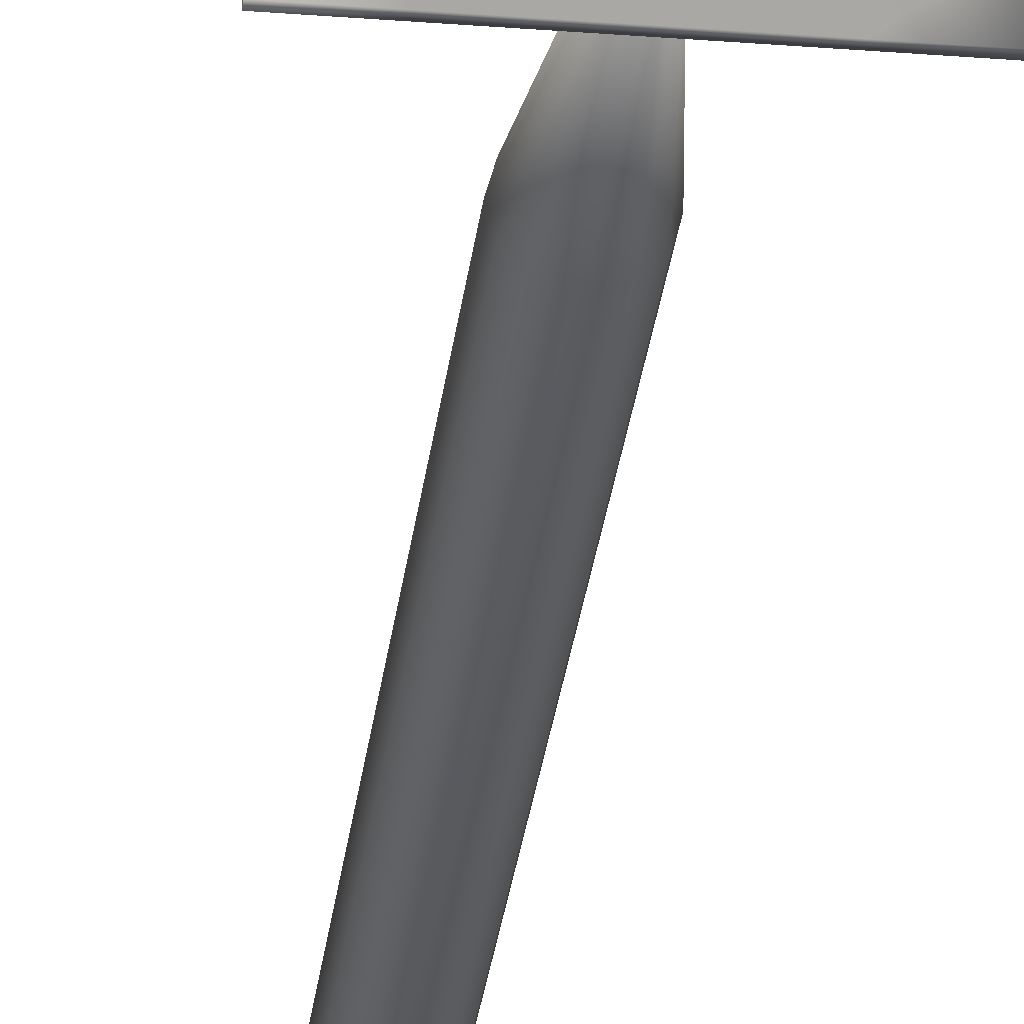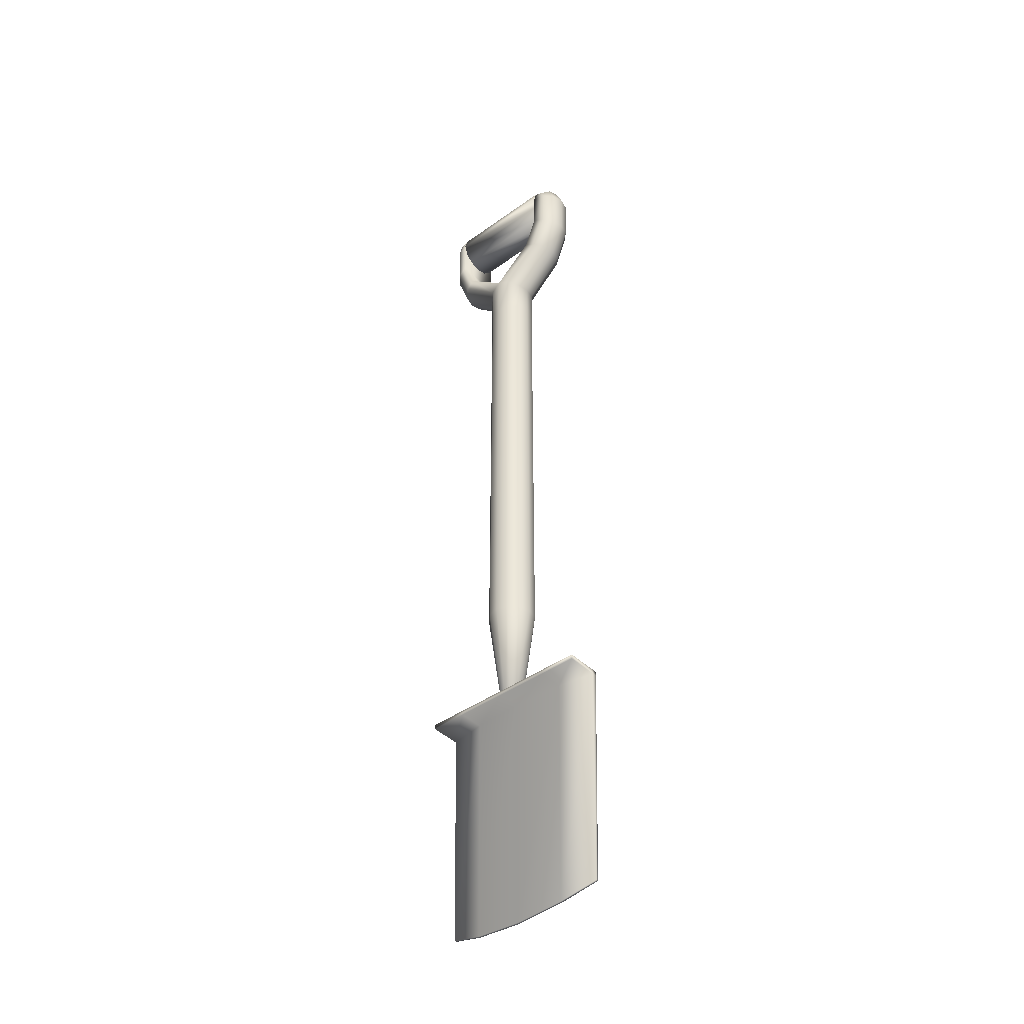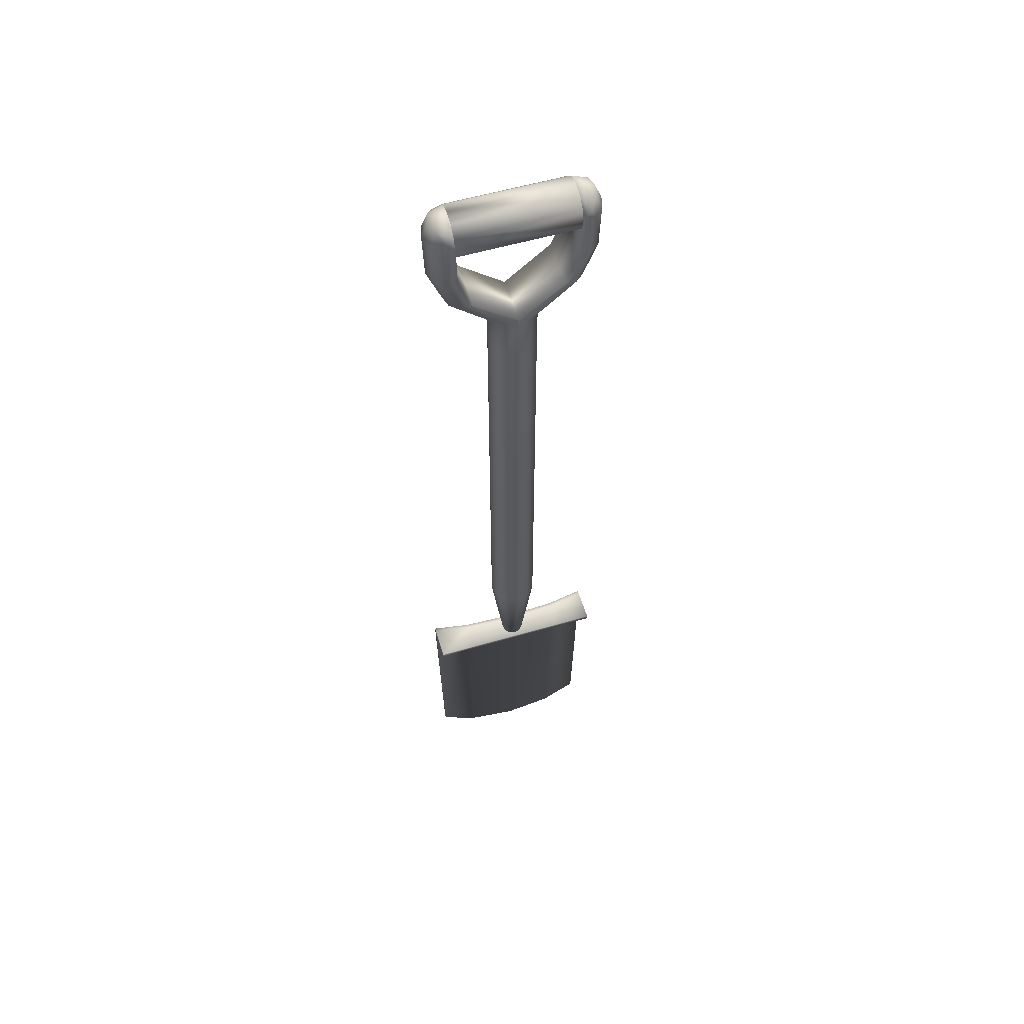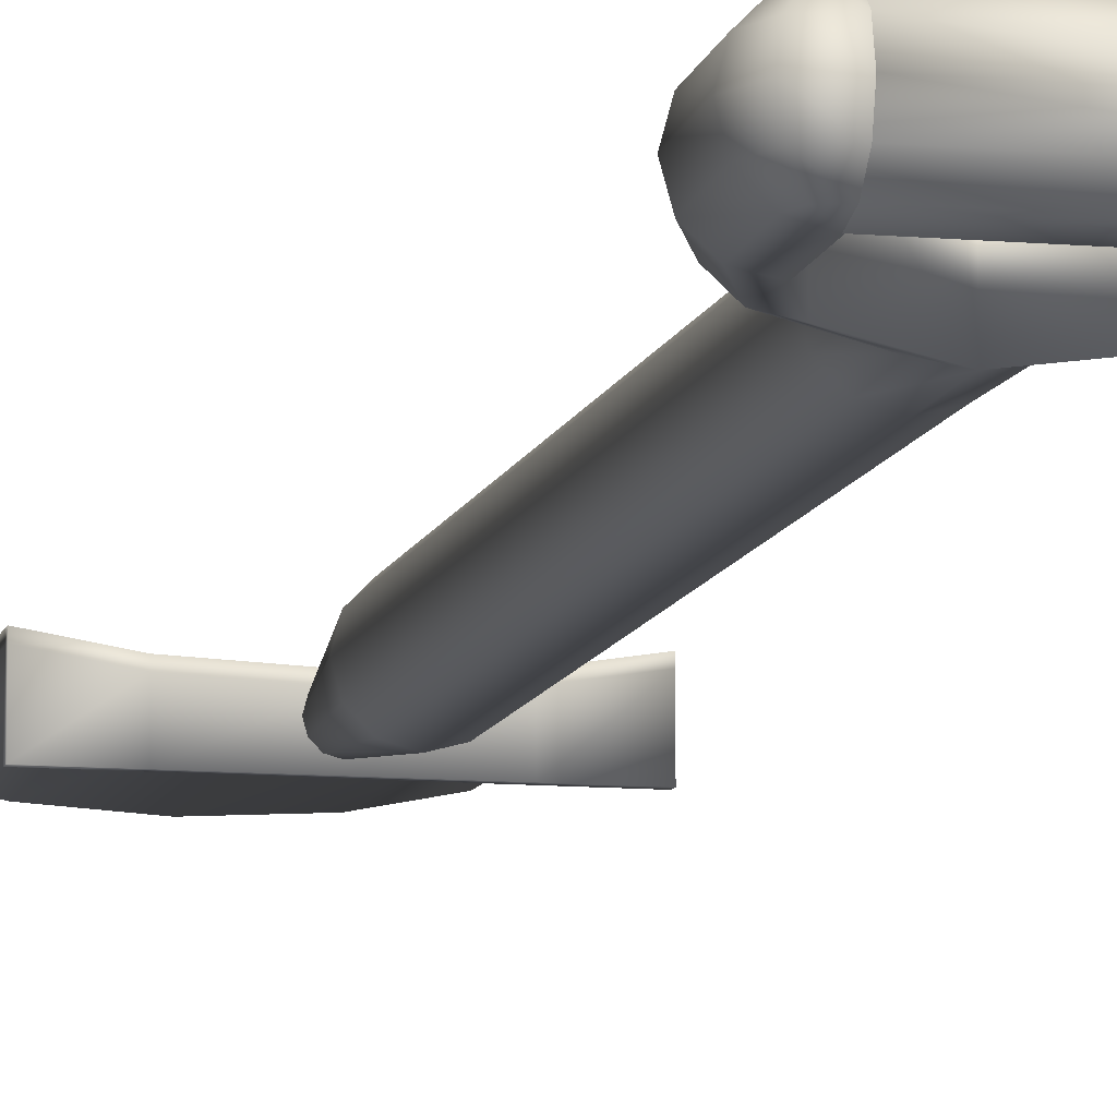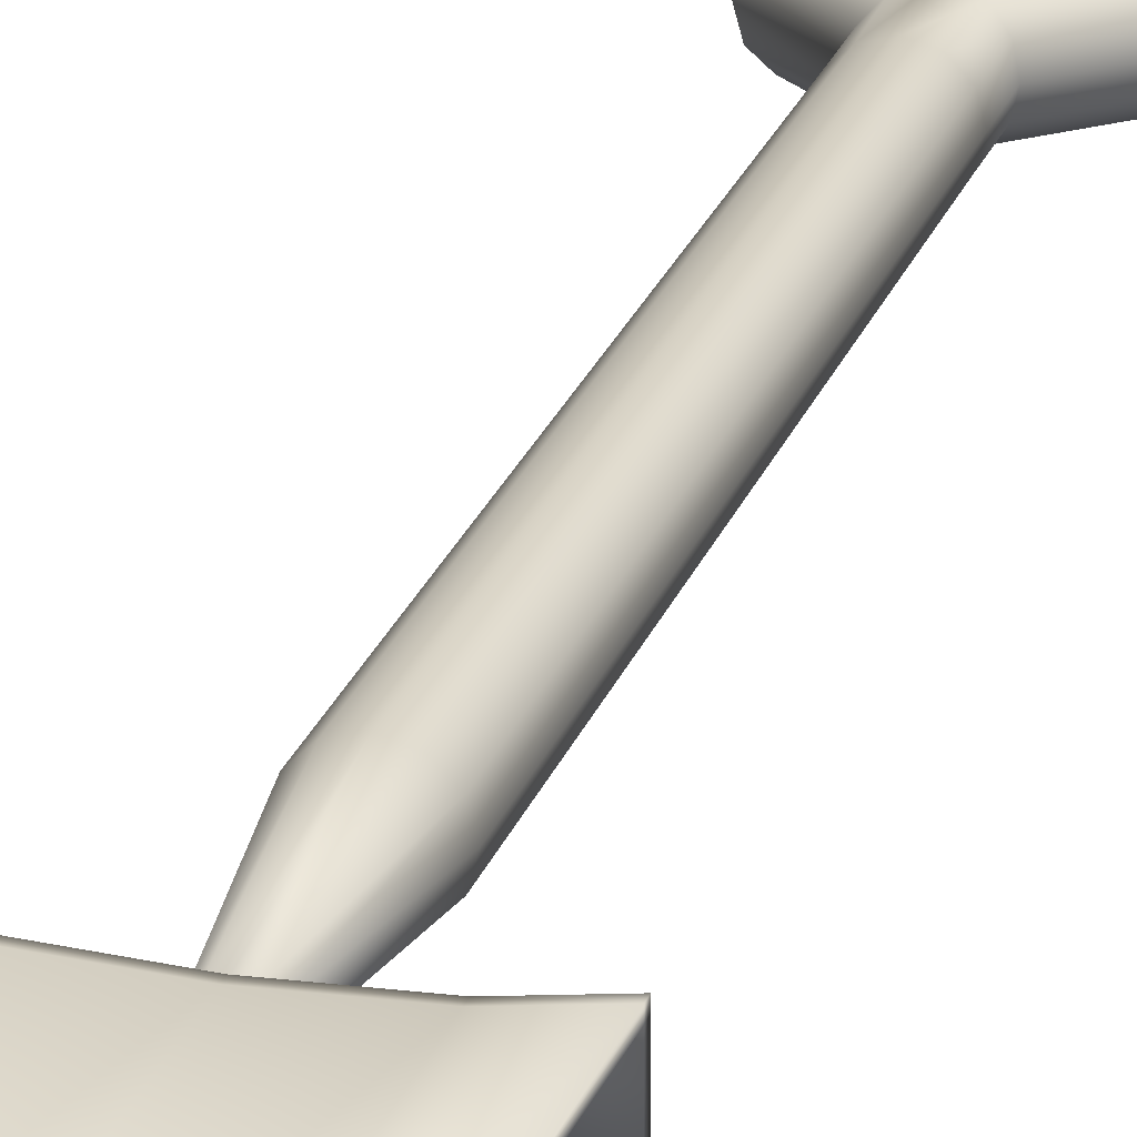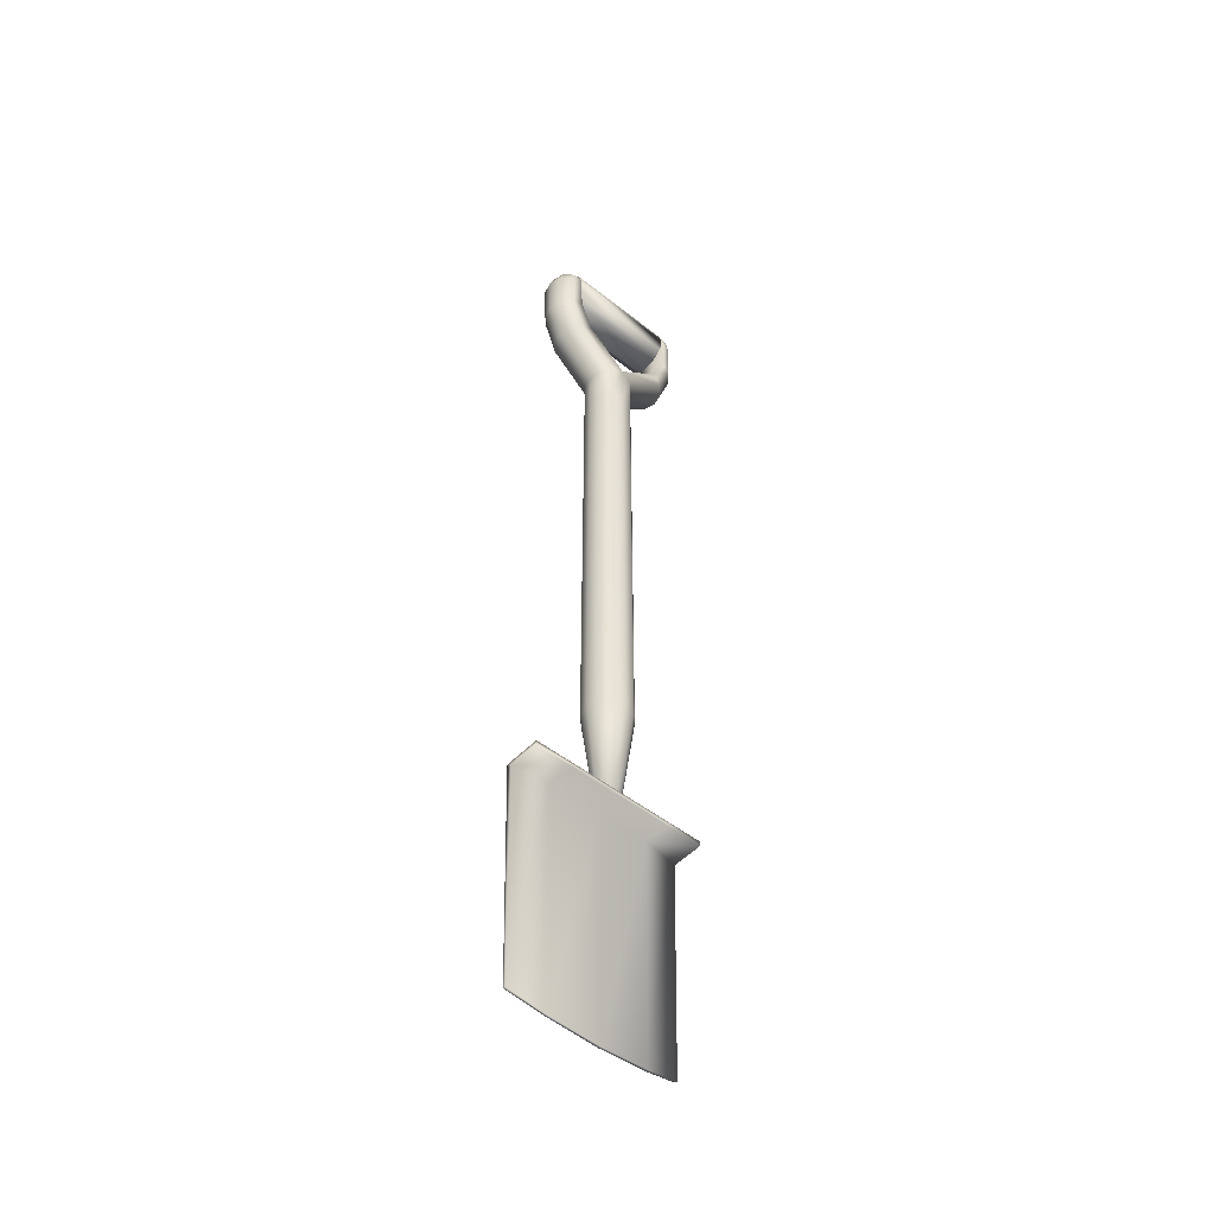
<metadata>
{"format":"obj","ext":"obj","renderer":"f3d","projection":"perspective","resolution":1024,"background":"white","views":[{"elev":-29.7,"azim":-6.6,"up":"+Z"},{"elev":-41.7,"azim":-138.9,"up":"+Y"},{"elev":56.9,"azim":163.1,"up":"+Y"},{"elev":-10.0,"azim":166.8,"up":"+Z"},{"elev":23.5,"azim":16.4,"up":"+Z"},{"elev":-49.4,"azim":138.7,"up":"+Y"}]}
</metadata>
<code>
v 0.05644 0.9519 0.07133
v 0.05644 0.9404 0.06824
v 0.05644 0.9319 0.05978
v 0.05644 0.9288 0.04824
v 0.05644 0.9319 0.0367
v 0.05644 0.9404 0.02825
v 0.05644 0.9519 0.02515
v 0.05644 0.9635 0.02824
v 0.05644 0.9719 0.03669
v 0.05644 0.975 0.04824
v 0.05644 0.9719 0.05978
v 0.05644 0.9635 0.06823
v 0.1676 0.9519 0.07133
v 0.1676 0.9404 0.06824
v 0.1676 0.9319 0.05978
v 0.1676 0.9288 0.04824
v 0.1676 0.9319 0.0367
v 0.1676 0.9404 0.02825
v 0.1676 0.9519 0.02515
v 0.1676 0.9635 0.02824
v 0.1676 0.9719 0.03669
v 0.1676 0.975 0.04824
v 0.1676 0.9719 0.05978
v 0.1676 0.9635 0.06823
v 0.1788 0.9516 0.02818
v 0.1873 0.9516 0.03667
v 0.1904 0.9516 0.04827
v 0.1672 0.9516 0.07148
v 0.1777 0.9087 0.02818
v 0.1859 0.9065 0.03667
v 0.1889 0.9057 0.04827
v 0.1859 0.9065 0.05987
v 0.1777 0.9087 0.06837
v 0.1665 0.9117 0.07148
v 0.1665 0.9117 0.02507
v 0.154 0.8781 0.025
v 0.1648 0.8738 0.02818
v 0.1726 0.8706 0.03672
v 0.1754 0.8695 0.04834
v 0.1725 0.8707 0.05992
v 0.1645 0.8738 0.06837
v 0.1538 0.8782 0.07141
v 0.1244 0.8373 0.02817
v 0.1321 0.8336 0.03667
v 0.1349 0.8323 0.04827
v 0.1321 0.8336 0.05987
v 0.1244 0.8373 0.06836
v 0.1873 0.9516 0.05987
v 0.1788 0.9516 0.06837
v 0.1754 0.9598 0.02818
v 0.1814 0.9658 0.03667
v 0.1836 0.968 0.04827
v 0.1814 0.9658 0.05987
v 0.1754 0.9598 0.06837
v 0.1672 0.9632 0.02818
v 0.1672 0.9717 0.03667
v 0.1672 0.9748 0.04827
v 0.1672 0.9717 0.05987
v 0.1672 0.9632 0.06837
v 0.1118 0.8423 0.02506
v 0.1672 0.9516 0.02507
v 0.1672 0.9624 0.04537
v 0.09911 0.8373 0.02817
v 0.09146 0.8336 0.03667
v 0.08866 0.8323 0.04827
v 0.09147 0.8336 0.05987
v 0.09913 0.8373 0.06836
v 0.05876 0.8738 0.02818
v 0.05092 0.8706 0.03672
v 0.0481 0.8695 0.04834
v 0.05105 0.8707 0.05992
v 0.05898 0.8738 0.06837
v 0.06978 0.8782 0.07141
v 0.06952 0.8781 0.025
v 0.04583 0.9087 0.02818
v 0.05704 0.9117 0.02507
v 0.03762 0.9065 0.03667
v 0.03461 0.9057 0.04827
v 0.03761 0.9065 0.05987
v 0.04581 0.9087 0.06836
v 0.05702 0.9117 0.07148
v 0.04469 0.9516 0.02818
v 0.05629 0.9516 0.02507
v 0.0362 0.9516 0.03667
v 0.03309 0.9516 0.04827
v 0.0362 0.9516 0.05987
v 0.04469 0.9516 0.06837
v 0.05629 0.9516 0.07148
v 0.04809 0.9598 0.02818
v 0.04208 0.9658 0.03667
v 0.03988 0.968 0.04827
v 0.04208 0.9658 0.05987
v 0.04809 0.9598 0.06837
v 0.05629 0.9632 0.02818
v 0.05629 0.9717 0.03667
v 0.05629 0.9748 0.04827
v 0.05629 0.9717 0.05987
v 0.05629 0.9632 0.06837
v 0.05629 0.9624 0.04537
v 0.1118 0.7958 0.07144
v 0.1234 0.7958 0.06834
v 0.1319 0.7958 0.05984
v 0.135 0.7958 0.04824
v 0.1319 0.7958 0.03664
v 0.1234 0.7958 0.02815
v 0.1002 0.7958 0.02814
v 0.09167 0.7958 0.03664
v 0.08856 0.7958 0.04824
v 0.09167 0.7958 0.05984
v 0.1002 0.7958 0.06833
v 0.1118 0.8423 0.07146
v 0.1118 0.7958 0.02504
v 0.1002 0.3563 0.02814
v 0.09167 0.3563 0.03664
v 0.08856 0.3563 0.04824
v 0.09167 0.3563 0.05984
v 0.1002 0.3563 0.06833
v 0.1118 0.3563 0.07144
v 0.1234 0.3563 0.06834
v 0.1319 0.3563 0.05984
v 0.135 0.3563 0.04824
v 0.1319 0.3563 0.03664
v 0.1234 0.3563 0.02815
v 0.1118 0.3563 0.02504
v 0.1172 0.2612 0.05766
v 0.1212 0.2612 0.05368
v 0.1226 0.2612 0.04824
v 0.1212 0.2612 0.0428
v 0.1172 0.2612 0.03882
v 0.1118 0.2612 0.03736
v 0.1063 0.2612 0.03882
v 0.1023 0.2612 0.0428
v 0.1009 0.2612 0.04824
v 0.1023 0.2612 0.05368
v 0.1063 0.2612 0.05766
v 0.1118 0.2612 0.05912
v 0.1118 0.2612 0.04824
v 0.025 0.257 0.06392
v 0.06167 0.257 0.05804
v 0.1118 0.257 0.05589
v 0.1619 0.257 0.05804
v 0.1985 0.257 0.06391
v 0.025 0.257 0.03313
v 0.06167 0.257 0.03313
v 0.1118 0.257 0.03313
v 0.1619 0.257 0.03312
v 0.1985 0.257 0.03312
v 0.025 0.2617 0.06392
v 0.06167 0.2617 0.05804
v 0.1118 0.2617 0.05589
v 0.1619 0.2617 0.05804
v 0.1985 0.2617 0.06391
v 0.025 0.2617 0.03313
v 0.06167 0.2617 0.03313
v 0.1118 0.2617 0.03313
v 0.1619 0.2617 0.03312
v 0.1985 0.2617 0.03312
v 0.1619 0.2617 0.06268
v 0.1118 0.2617 0.06053
v 0.06167 0.2617 0.06269
v 0.025 0.2617 0.06856
v 0.025 0.257 0.06856
v 0.06167 0.257 0.06269
v 0.1118 0.257 0.06053
v 0.1619 0.257 0.06268
v 0.1985 0.257 0.06855
v 0.1985 0.2617 0.06855
v 0.1942 0.03987 0.06391
v 0.1594 0.02946 0.05804
v 0.1118 0.025 0.05589
v 0.06418 0.02945 0.05804
v 0.02934 0.03986 0.06392
v 0.02934 0.03986 0.06624
v 0.06418 0.02945 0.06037
v 0.1118 0.025 0.05821
v 0.1594 0.02946 0.06036
v 0.1942 0.03987 0.06623
f 14 13 1
f 2 14 1
f 15 14 2
f 3 15 2
f 16 15 3
f 4 16 3
f 17 16 4
f 5 17 4
f 18 17 5
f 6 18 5
f 19 18 6
f 7 19 6
f 20 19 7
f 8 20 7
f 21 20 8
f 9 21 8
f 22 21 9
f 10 22 9
f 23 22 10
f 11 23 10
f 24 23 11
f 12 24 11
f 13 24 12
f 1 13 12
f 36 37 43
f 60 36 43
f 37 38 44
f 43 37 44
f 38 39 45
f 44 38 45
f 39 40 46
f 45 39 46
f 40 41 47
f 46 40 47
f 41 42 111
f 47 41 111
f 42 36 60
f 111 42 60
f 35 29 37
f 36 35 37
f 29 30 38
f 37 29 38
f 30 31 39
f 38 30 39
f 31 32 40
f 39 31 40
f 32 33 41
f 40 32 41
f 33 34 42
f 41 33 42
f 34 35 36
f 42 34 36
f 61 25 29
f 35 61 29
f 25 26 30
f 29 25 30
f 26 27 31
f 30 26 31
f 27 48 32
f 31 27 32
f 48 49 33
f 32 48 33
f 49 28 34
f 33 49 34
f 28 61 35
f 34 28 35
f 61 50 25
f 50 51 26
f 25 50 26
f 51 52 27
f 26 51 27
f 52 53 48
f 27 52 48
f 53 54 49
f 48 53 49
f 49 54 28
f 61 55 50
f 55 56 51
f 50 55 51
f 56 57 52
f 51 56 52
f 57 58 53
f 52 57 53
f 58 59 54
f 53 58 54
f 54 59 28
f 55 61 62
f 56 55 62
f 57 56 62
f 58 57 62
f 59 58 62
f 28 59 62
f 61 28 62
f 68 74 60
f 63 68 60
f 69 68 63
f 64 69 63
f 70 69 64
f 65 70 64
f 71 70 65
f 66 71 65
f 72 71 66
f 67 72 66
f 73 72 67
f 111 73 67
f 74 73 111
f 60 74 111
f 75 76 74
f 68 75 74
f 77 75 68
f 69 77 68
f 78 77 69
f 70 78 69
f 79 78 70
f 71 79 70
f 80 79 71
f 72 80 71
f 81 80 72
f 73 81 72
f 76 81 73
f 74 76 73
f 82 83 76
f 75 82 76
f 84 82 75
f 77 84 75
f 85 84 77
f 78 85 77
f 86 85 78
f 79 86 78
f 87 86 79
f 80 87 79
f 88 87 80
f 81 88 80
f 83 88 81
f 76 83 81
f 82 89 83
f 90 89 82
f 84 90 82
f 91 90 84
f 85 91 84
f 92 91 85
f 86 92 85
f 93 92 86
f 87 93 86
f 88 93 87
f 89 94 83
f 95 94 89
f 90 95 89
f 96 95 90
f 91 96 90
f 97 96 91
f 92 97 91
f 98 97 92
f 93 98 92
f 88 98 93
f 99 83 94
f 99 94 95
f 99 95 96
f 99 96 97
f 99 97 98
f 99 98 88
f 99 88 83
f 100 101 47
f 111 100 47
f 101 102 46
f 47 101 46
f 102 103 45
f 46 102 45
f 103 104 44
f 45 103 44
f 104 105 43
f 44 104 43
f 105 112 60
f 43 105 60
f 112 106 63
f 60 112 63
f 106 107 64
f 63 106 64
f 107 108 65
f 64 107 65
f 108 109 66
f 65 108 66
f 109 110 67
f 66 109 67
f 110 100 111
f 67 110 111
f 124 113 106
f 112 124 106
f 113 114 107
f 106 113 107
f 114 115 108
f 107 114 108
f 115 116 109
f 108 115 109
f 116 117 110
f 109 116 110
f 117 118 100
f 110 117 100
f 118 119 101
f 100 118 101
f 119 120 102
f 101 119 102
f 120 121 103
f 102 120 103
f 121 122 104
f 103 121 104
f 122 123 105
f 104 122 105
f 123 124 112
f 105 123 112
f 125 126 120
f 119 125 120
f 126 127 121
f 120 126 121
f 127 128 122
f 121 127 122
f 128 129 123
f 122 128 123
f 129 130 124
f 123 129 124
f 130 131 113
f 124 130 113
f 131 132 114
f 113 131 114
f 132 133 115
f 114 132 115
f 133 134 116
f 115 133 116
f 134 135 117
f 116 134 117
f 135 136 118
f 117 135 118
f 126 125 137
f 127 126 137
f 128 127 137
f 129 128 137
f 130 129 137
f 131 130 137
f 132 131 137
f 133 132 137
f 134 133 137
f 135 134 137
f 136 135 137
f 125 136 137
f 118 136 125
f 119 118 125
f 151 152 157
f 156 151 157
f 150 151 156
f 155 150 156
f 149 150 155
f 154 149 155
f 148 149 154
f 153 148 154
f 138 148 153
f 143 138 153
f 139 138 143
f 144 139 143
f 140 139 144
f 145 140 144
f 141 140 145
f 146 141 145
f 142 141 146
f 147 142 146
f 152 142 147
f 157 152 147
f 147 146 156
f 157 147 156
f 146 145 155
f 156 146 155
f 145 144 154
f 155 145 154
f 144 143 153
f 154 144 153
f 158 167 152
f 151 158 152
f 159 158 151
f 150 159 151
f 160 159 150
f 149 160 150
f 161 160 149
f 148 161 149
f 162 161 148
f 152 167 142
f 166 167 158
f 165 166 158
f 165 158 159
f 164 165 159
f 164 159 160
f 163 164 160
f 163 160 161
f 162 163 161
f 168 169 141
f 142 168 141
f 169 170 140
f 141 169 140
f 170 171 139
f 140 170 139
f 171 172 138
f 139 171 138
f 172 173 162
f 138 172 162
f 173 174 163
f 162 173 163
f 174 175 164
f 163 174 164
f 175 176 165
f 164 175 165
f 176 177 166
f 165 176 166
f 168 142 166
f 177 168 166
f 176 169 168
f 177 176 168
f 176 175 170
f 169 176 170
f 175 174 171
f 170 175 171
f 171 174 173
f 172 171 173
f 24 13 14
f 23 24 14
f 22 23 14
f 16 17 18
f 15 16 18
f 14 15 18
f 22 14 18
f 22 18 19
f 22 19 20
f 22 20 21
f 9 8 7
f 10 9 7
f 11 10 7
f 1 12 11
f 2 1 11
f 7 6 5
f 7 5 4
f 4 3 2
f 7 4 2
f 7 2 11
f 162 148 138
f 166 142 167

</code>
